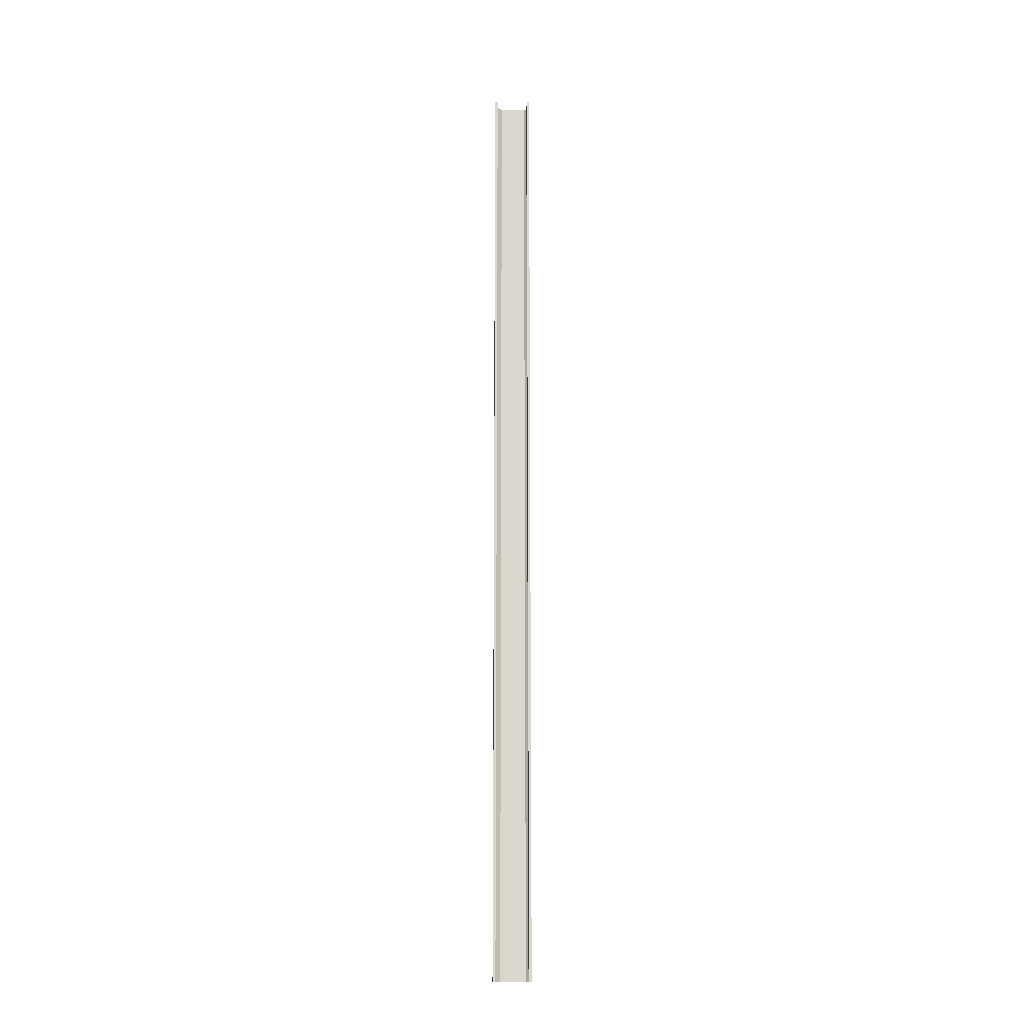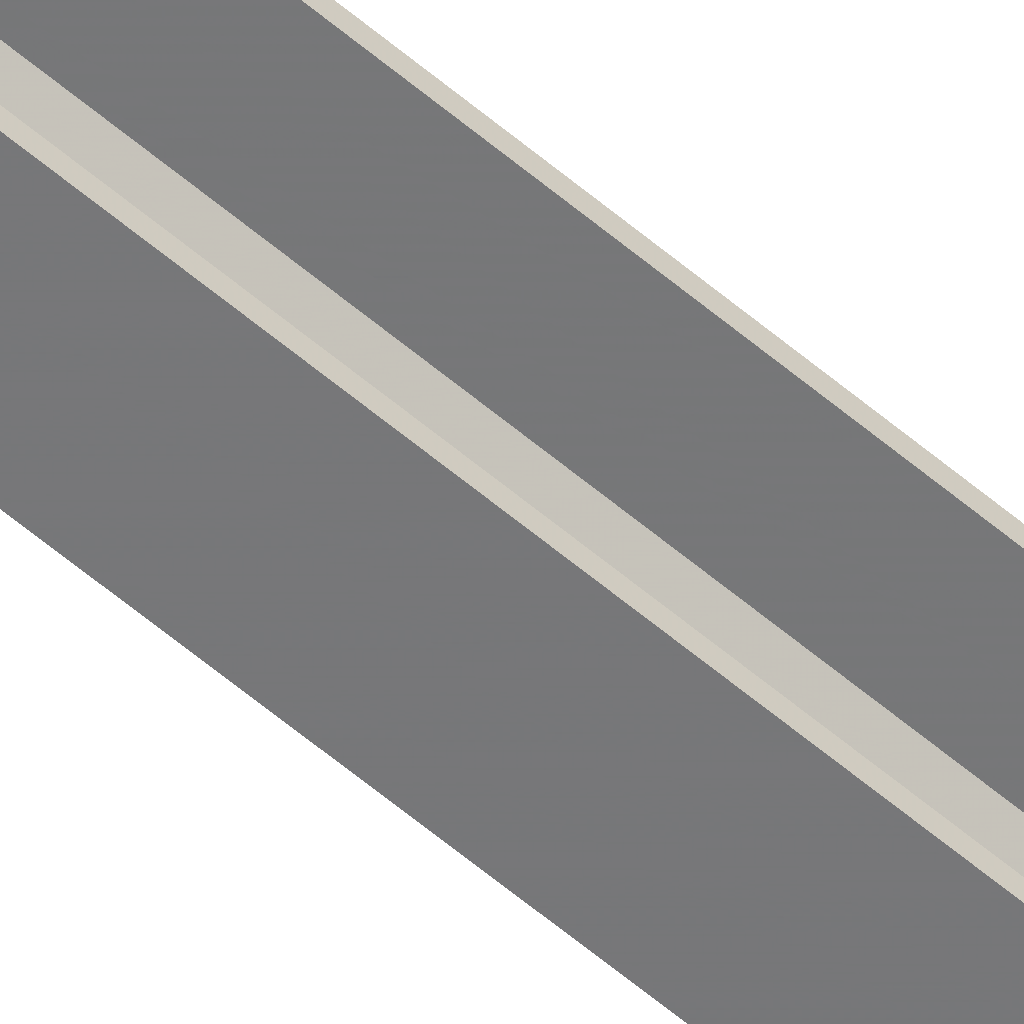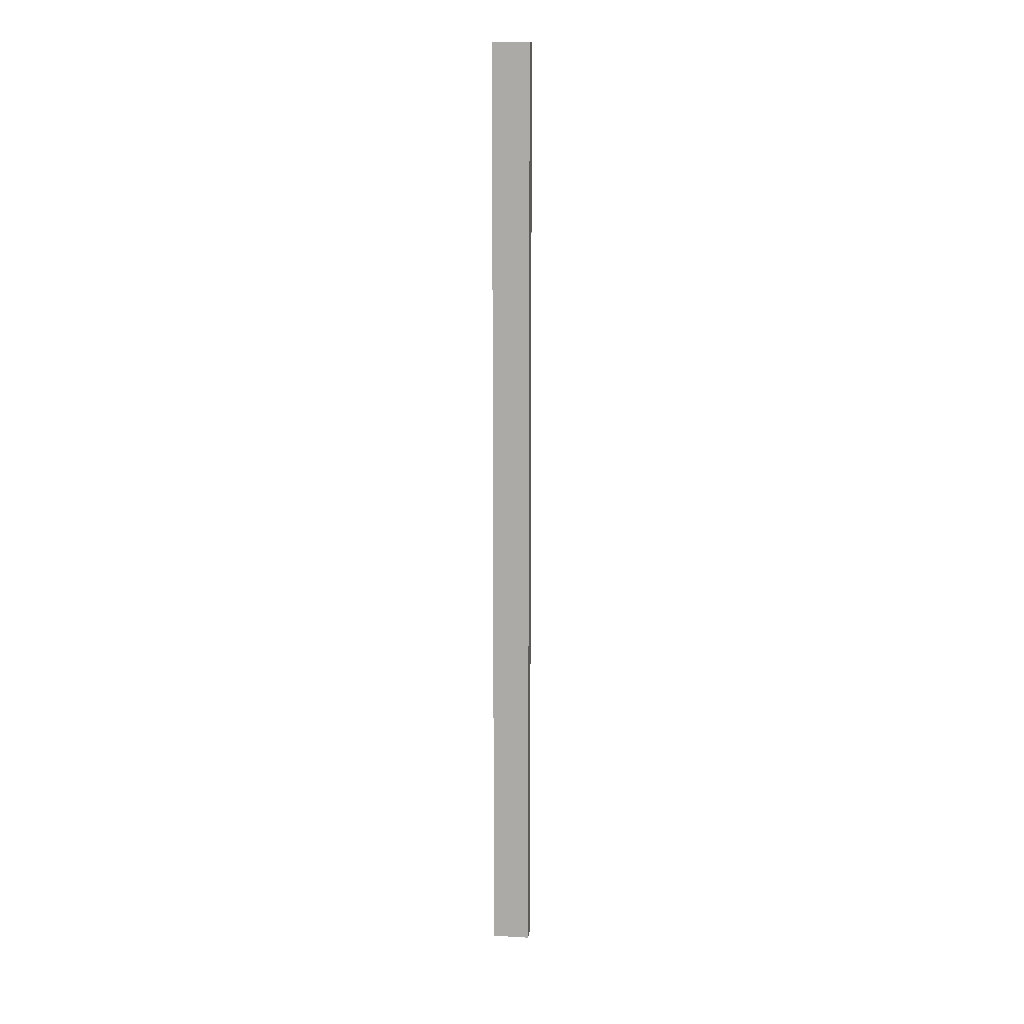
<metadata>
{"format":"obj","ext":"obj","renderer":"f3d","projection":"perspective","resolution":1024,"background":"white","views":[{"elev":-16.5,"azim":-91.7,"up":"+Z"},{"elev":-57.2,"azim":-131.9,"up":"+Y"},{"elev":12.2,"azim":97.7,"up":"+Z"}]}
</metadata>
<code>
o 115
v 2217 1874 14
v 2217 1874 14
v 2217 1874 14
v 2217 1874 17.8
v 2217 1874 17.8
v 2217 1874 14
v 2217 1874 17.8
v 2217 1874 17.8
v 2217 1874 17.8
v 2217 1874 17.8
v 2217 1874 14
v 2217 1874 17.8
v 2217 1874 17.8
v 2217 1874 14
v 2217 1874 17.8
v 2217 1874 14
v 2217 1874 17.8
v 2217 1874 17.8
v 2217 1874 14
v 2217 1874 14
v 2217 1874 14
v 2217 1874 14
v 2217 1874 17.8
v 2217 1874 14
v 2217 1874 14
v 2217 1874 17.8
v 2217 1874 14
v 2217 1874 14
v 2217 1874 17.8
v 2217 1874 17.8
v 2217 1874 14
v 2217 1874 17.8
v 2217 1874 14
v 2217 1874 17.8
v 2217 1874 14
v 2217 1874 14
v 2217 1874 14
v 2217 1874 17.8
v 2217 1874 14
v 2217 1874 17.8
v 2217 1874 17.8
v 2217 1874 17.8
v 2217 1874 17.8
v 2217 1874 14
v 2217 1874 14
v 2217 1874 14
v 2217 1874 14
v 2217 1874 17.8
v 2217 1874 17.8
v 2217 1874 17.8
v 2217 1874 17.8
v 2217 1874 14
v 2217 1874 17.8
v 2217 1874 14
v 2217 1874 17.8
v 2217 1874 17.8
v 2217 1874 14
v 2217 1874 14
f 1 2 3
f 1 4 5
f 6 4 3
f 7 4 8
f 6 9 8
f 10 2 8
f 10 11 3
f 10 12 13
f 12 2 14
f 15 14 16
f 17 11 18
f 19 15 20
f 20 21 19
f 22 21 20
f 6 21 22
f 21 23 24
f 25 23 26
f 25 27 28
f 27 29 30
f 25 29 31
f 32 29 26
f 33 30 34
f 32 35 36
f 37 35 31
f 38 35 26
f 38 39 31
f 40 33 41
f 41 17 40
f 38 17 42
f 42 17 41
f 43 44 39
f 45 39 44
f 45 44 46
f 47 48 9
f 49 9 48
f 49 48 50
f 51 52 53
f 54 55 52
f 55 54 56
f 57 56 58

</code>
